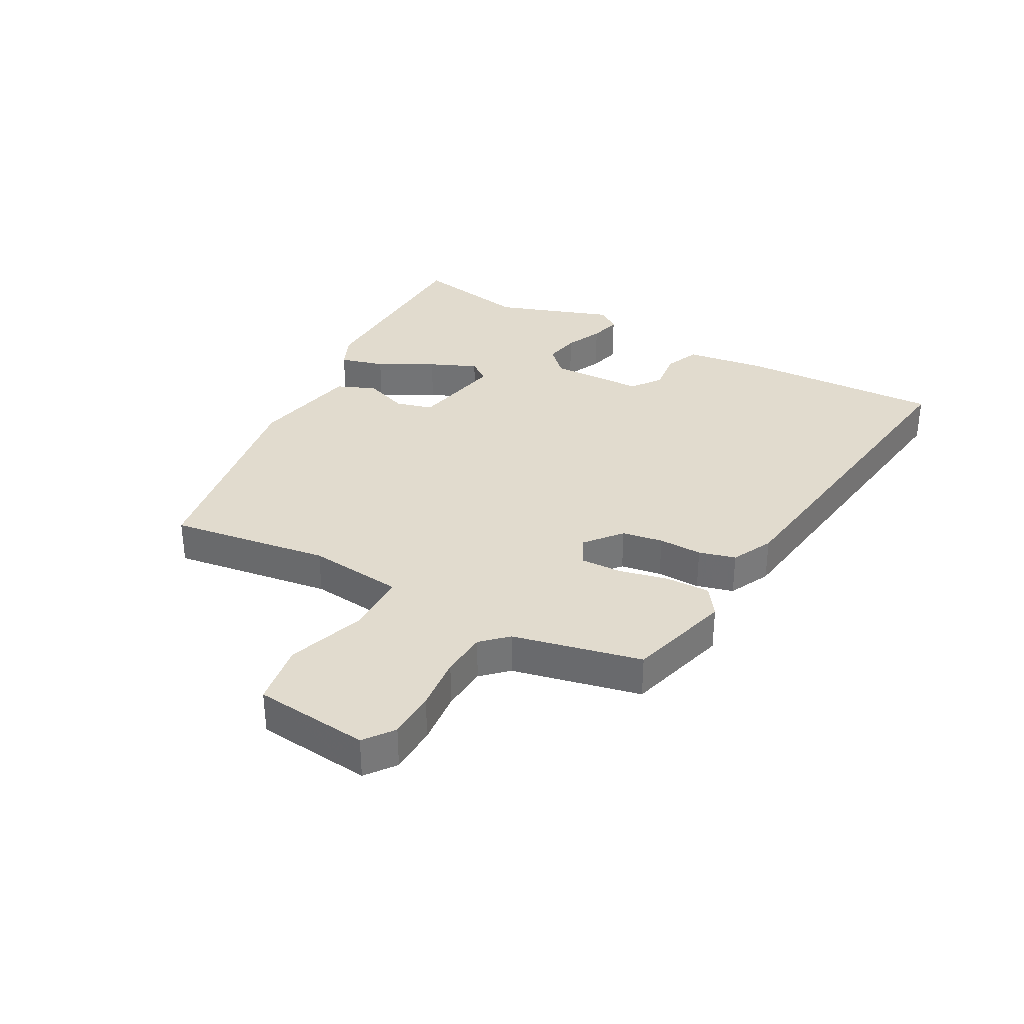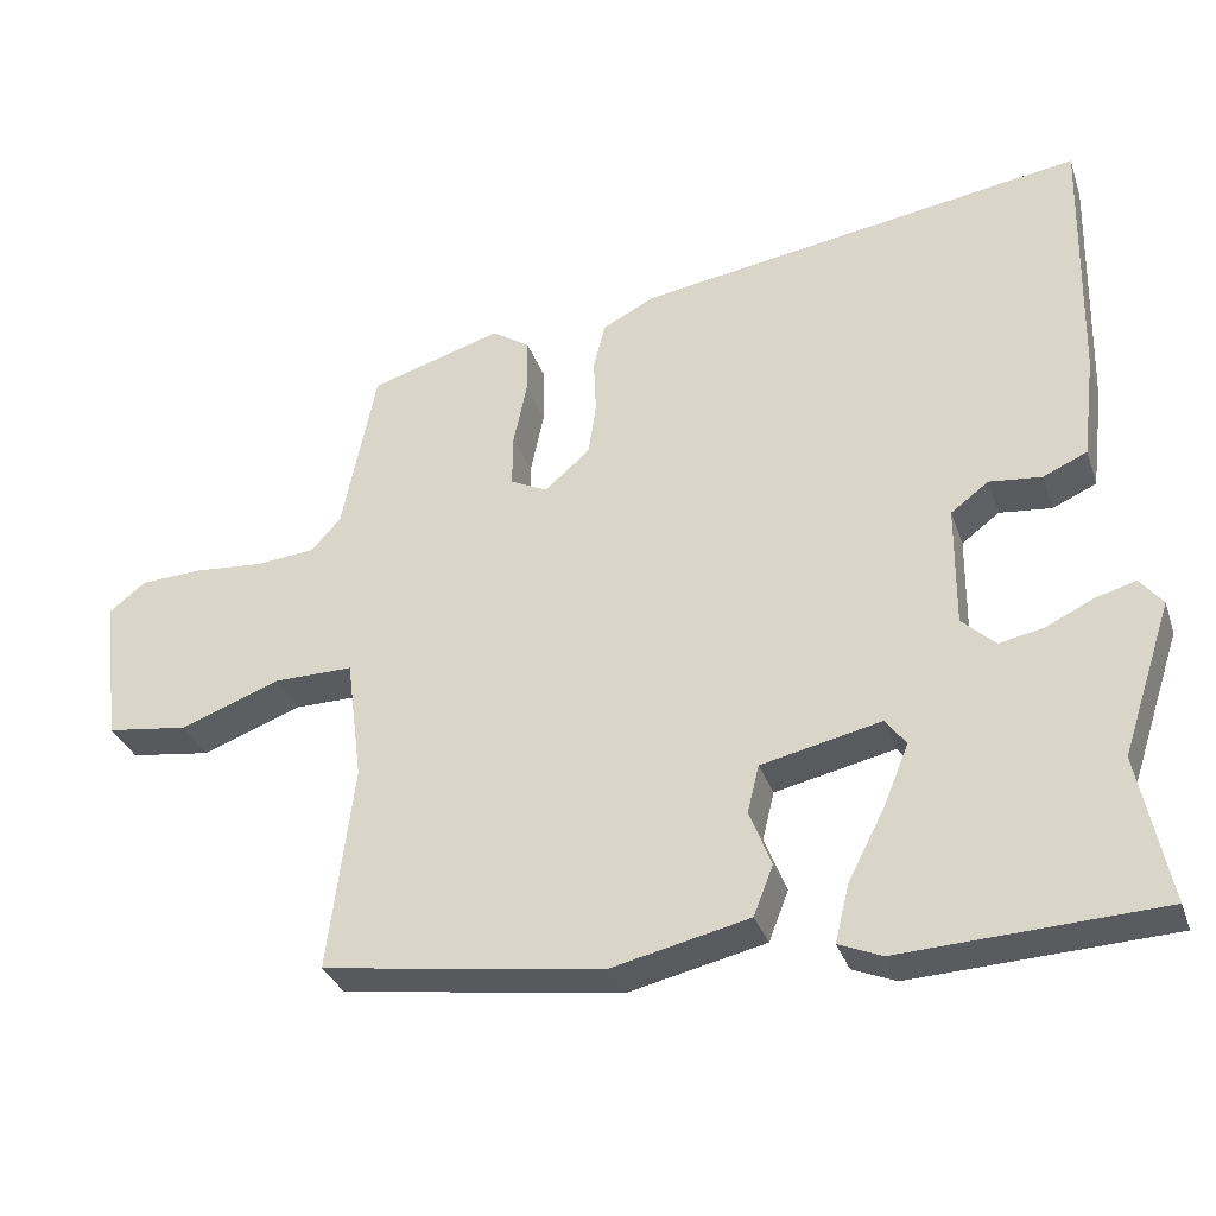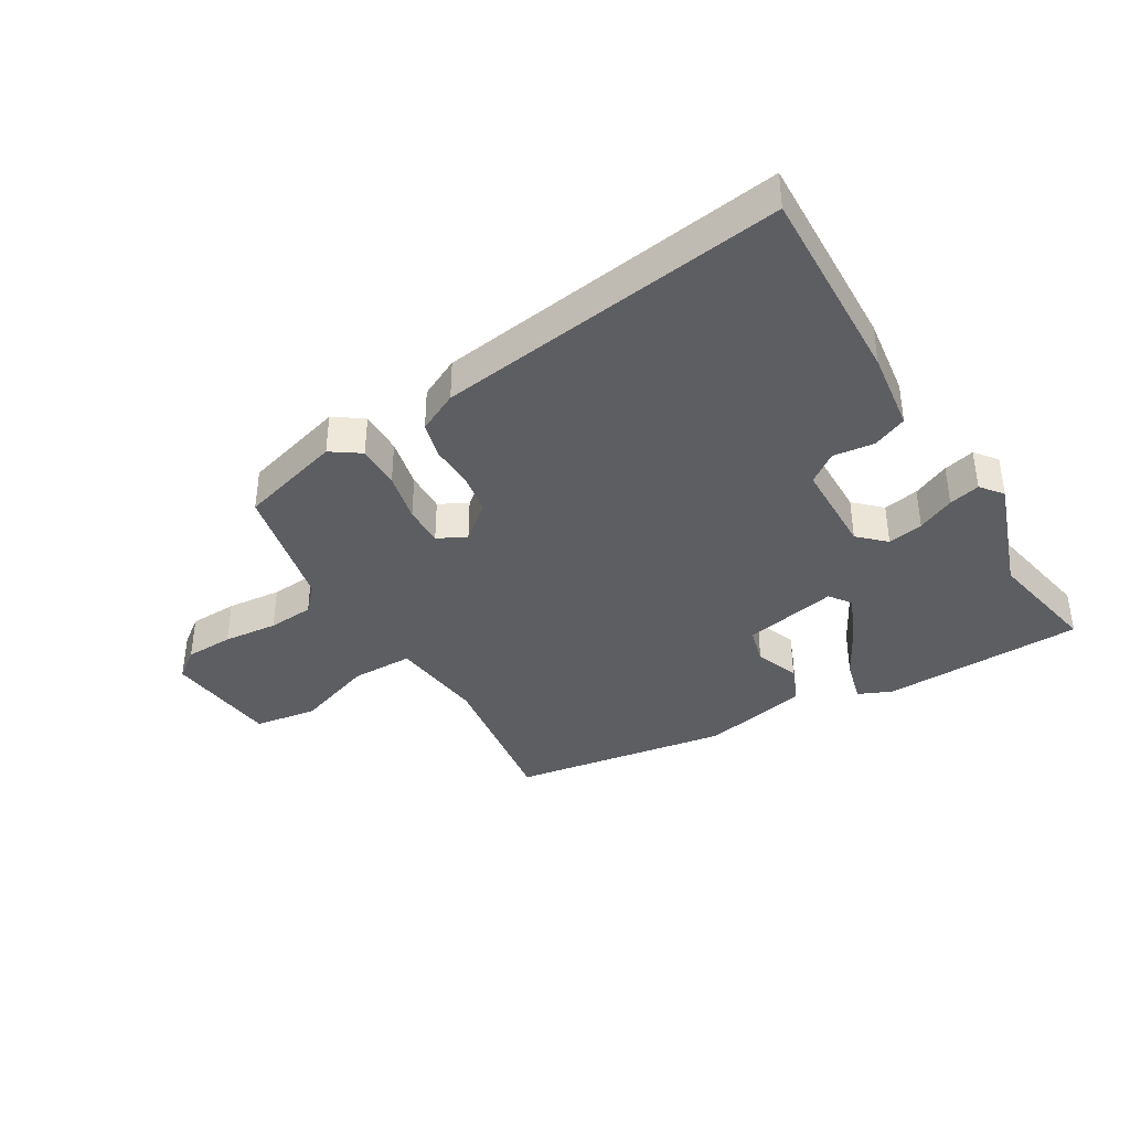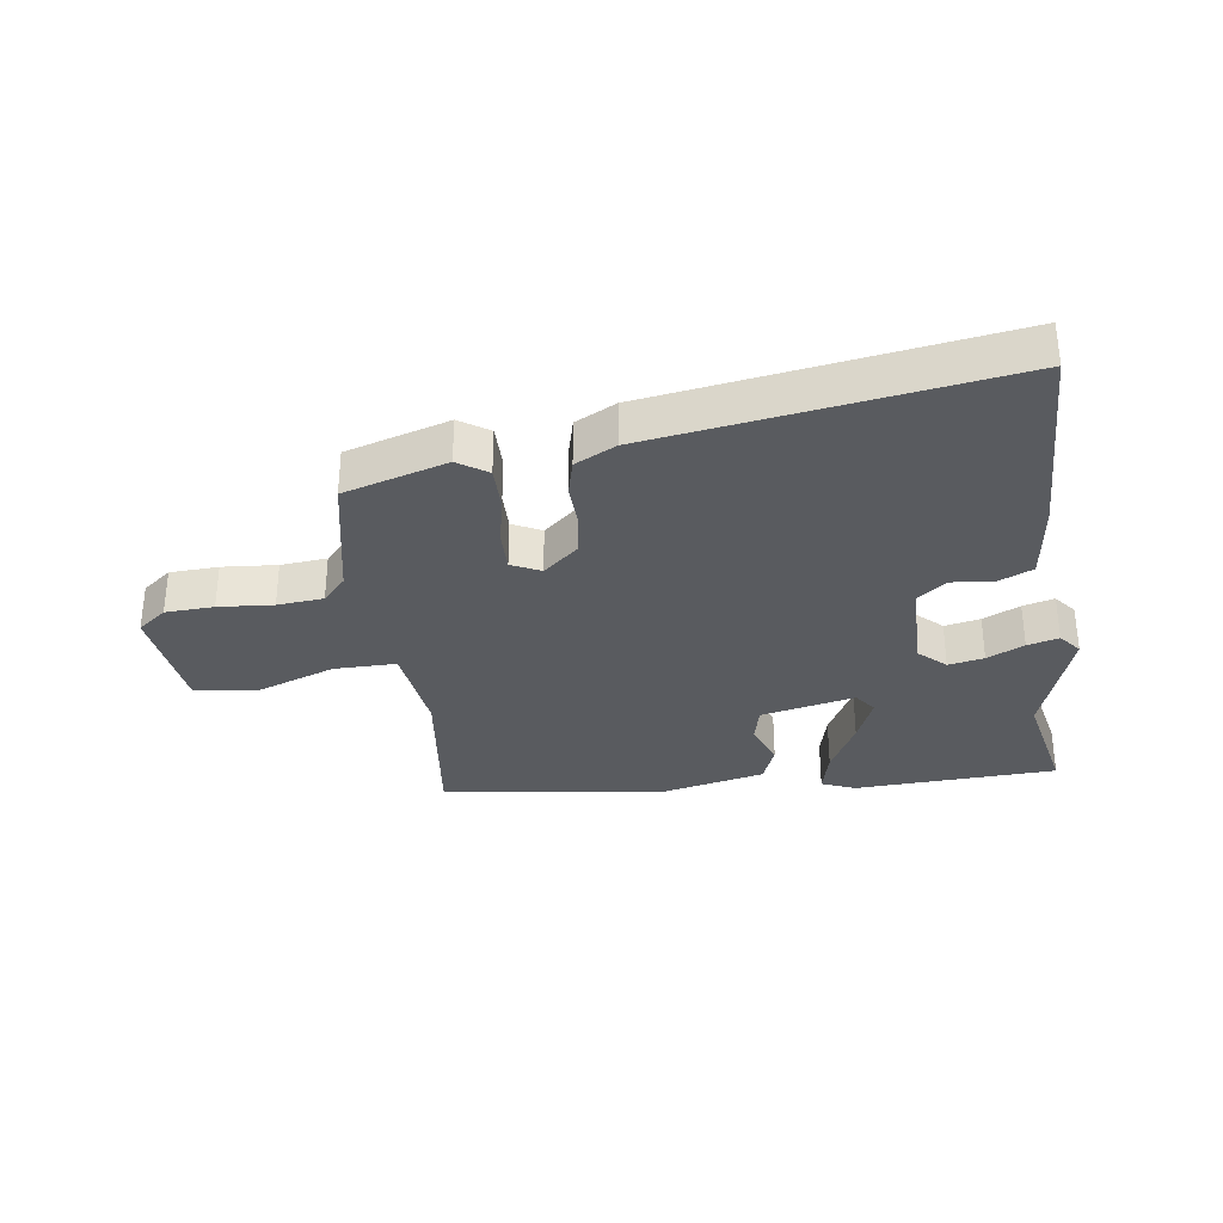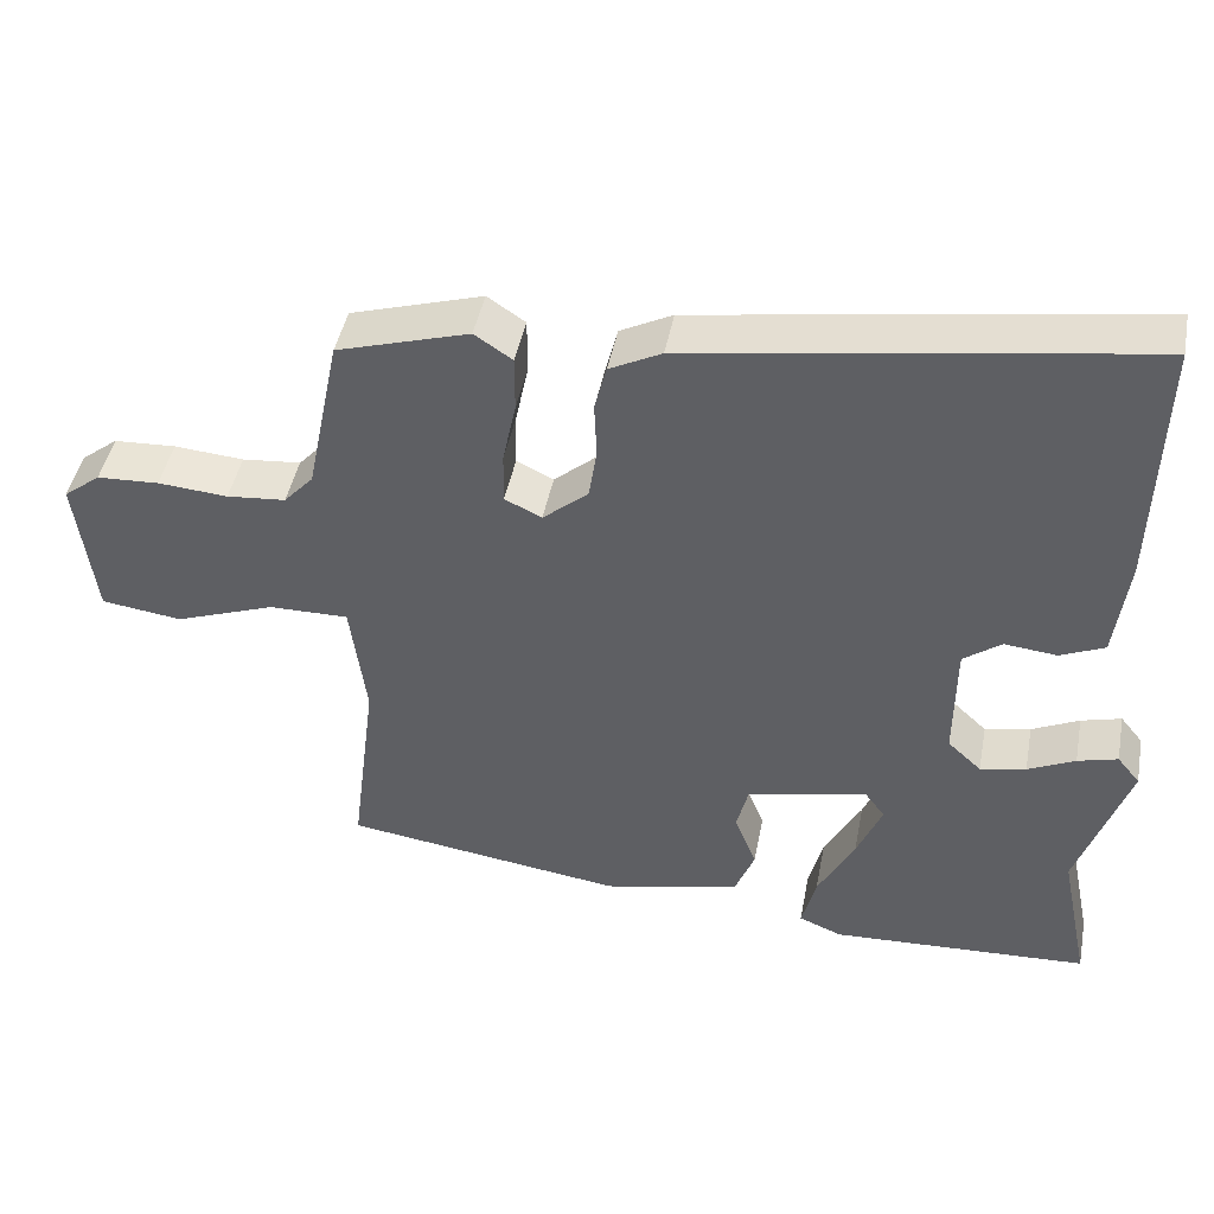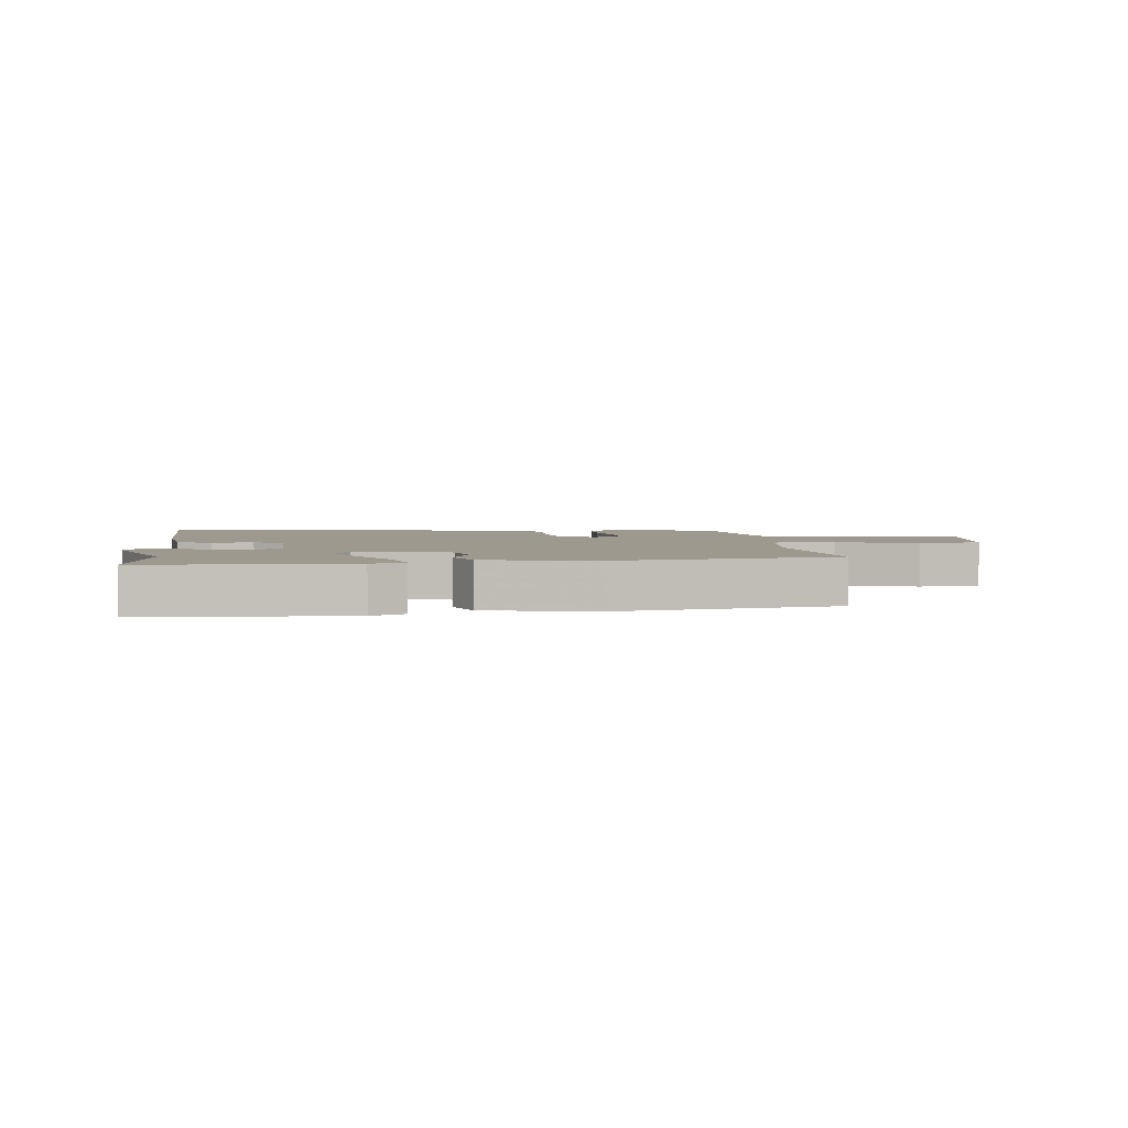
<metadata>
{"format":"obj","ext":"obj","renderer":"f3d","projection":"perspective","resolution":1024,"background":"white","views":[{"elev":33.9,"azim":-62.4,"up":"+Y"},{"elev":-32.5,"azim":17.6,"up":"+Z"},{"elev":-38.5,"azim":30.0,"up":"+Y"},{"elev":-32.4,"azim":7.9,"up":"+Y"},{"elev":45.2,"azim":10.9,"up":"+Z"},{"elev":3.4,"azim":172.8,"up":"+Y"}]}
</metadata>
<code>
v -0.508 0.07 -0.454
v -0.475 0.07 -0.193
v -0.495 0.07 -0.037
v -0.596 0.07 -0.038
v -0.724 0.07 -0.085
v -0.827 0.07 -0.071
v -0.85 0.07 0.116
v -0.803 0.07 0.153
v -0.724 0.07 0.157
v -0.635 0.07 0.15
v -0.56 0.07 0.157
v -0.522 0.07 0.199
v -0.479 0.07 0.41
v -0.311 0.07 0.461
v -0.263 0.07 0.429
v -0.263 0.07 0.357
v -0.28 0.07 0.275
v -0.281 0.07 0.208
v -0.234 0.07 0.185
v -0.176 0.07 0.235
v -0.166 0.07 0.302
v -0.169 0.07 0.373
v -0.154 0.07 0.433
v -0.088 0.07 0.467
v 0.483 0.07 0.556
v 0.476 0.07 0.226
v 0.46 0.07 0.094
v 0.404 0.07 0.069
v 0.337 0.07 0.076
v 0.289 0.07 0.04
v 0.288 0.07 -0.115
v 0.331 0.07 -0.155
v 0.389 0.07 -0.143
v 0.449 0.07 -0.114
v 0.5 0.07 -0.1
v 0.529 0.07 -0.136
v 0.465 0.07 -0.33
v 0.504 0.07 -0.519
v 0.174 0.07 -0.535
v 0.119 0.07 -0.512
v 0.137 0.07 -0.439
v 0.184 0.07 -0.348
v 0.216 0.07 -0.27
v 0.19 0.07 -0.235
v 0.037 0.07 -0.269
v 0.022 0.07 -0.33
v 0.05 0.07 -0.401
v 0.025 0.07 -0.465
v -0.15 0.07 -0.505
v -0.508 0 -0.454
v -0.475 0 -0.193
v -0.495 0 -0.037
v -0.596 0 -0.038
v -0.724 0 -0.085
v -0.827 0 -0.071
v -0.85 0 0.116
v -0.803 0 0.153
v -0.724 0 0.157
v -0.635 0 0.15
v -0.56 0 0.157
v -0.522 0 0.199
v -0.479 0 0.41
v -0.311 0 0.461
v -0.263 0 0.429
v -0.263 0 0.357
v -0.28 0 0.275
v -0.281 0 0.208
v -0.234 0 0.185
v -0.176 0 0.235
v -0.166 0 0.302
v -0.169 0 0.373
v -0.154 0 0.433
v -0.088 0 0.467
v 0.483 0 0.556
v 0.476 0 0.226
v 0.46 0 0.094
v 0.404 0 0.069
v 0.337 0 0.076
v 0.289 0 0.04
v 0.288 0 -0.115
v 0.331 0 -0.155
v 0.389 0 -0.143
v 0.449 0 -0.114
v 0.5 0 -0.1
v 0.529 0 -0.136
v 0.465 0 -0.33
v 0.504 0 -0.519
v 0.174 0 -0.535
v 0.119 0 -0.512
v 0.137 0 -0.439
v 0.184 0 -0.348
v 0.216 0 -0.27
v 0.19 0 -0.235
v 0.037 0 -0.269
v 0.022 0 -0.33
v 0.05 0 -0.401
v 0.025 0 -0.465
v -0.15 0 -0.505
f 46 47 48 49
f 45 46 49 1
f 39 40 41 42
f 37 38 39 42
f 37 42 43
f 36 37 43 44
f 33 34 35 36
f 32 33 36 44
f 26 27 28 29
f 26 29 30
f 25 26 30
f 24 25 30
f 21 22 23 24
f 20 21 24 30
f 19 20 30 31
f 14 15 16 17
f 12 13 14 17
f 11 12 17 18
f 7 8 9 10
f 7 10 11
f 4 5 6 7
f 3 4 7 11
f 45 1 2
f 45 2 3
f 31 32 44 45
f 18 19 31 45
f 3 11 18 45
f 98 97 96 95
f 50 98 95 94
f 91 90 89 88
f 91 88 87 86
f 92 91 86
f 93 92 86 85
f 85 84 83 82
f 93 85 82 81
f 78 77 76 75
f 79 78 75
f 79 75 74
f 79 74 73
f 73 72 71 70
f 79 73 70 69
f 80 79 69 68
f 66 65 64 63
f 66 63 62 61
f 67 66 61 60
f 59 58 57 56
f 60 59 56
f 56 55 54 53
f 60 56 53 52
f 51 50 94
f 52 51 94
f 94 93 81 80
f 94 80 68 67
f 94 67 60 52
f 1 50 51 2
f 2 51 52 3
f 3 52 53 4
f 4 53 54 5
f 5 54 55 6
f 6 55 56 7
f 7 56 57 8
f 8 57 58 9
f 9 58 59 10
f 10 59 60 11
f 11 60 61 12
f 12 61 62 13
f 13 62 63 14
f 14 63 64 15
f 15 64 65 16
f 16 65 66 17
f 17 66 67 18
f 18 67 68 19
f 19 68 69 20
f 20 69 70 21
f 21 70 71 22
f 22 71 72 23
f 23 72 73 24
f 24 73 74 25
f 25 74 75 26
f 26 75 76 27
f 27 76 77 28
f 28 77 78 29
f 29 78 79 30
f 30 79 80 31
f 31 80 81 32
f 32 81 82 33
f 33 82 83 34
f 34 83 84 35
f 35 84 85 36
f 36 85 86 37
f 37 86 87 38
f 38 87 88 39
f 39 88 89 40
f 40 89 90 41
f 41 90 91 42
f 42 91 92 43
f 43 92 93 44
f 44 93 94 45
f 45 94 95 46
f 46 95 96 47
f 47 96 97 48
f 48 97 98 49
f 49 98 50 1

</code>
